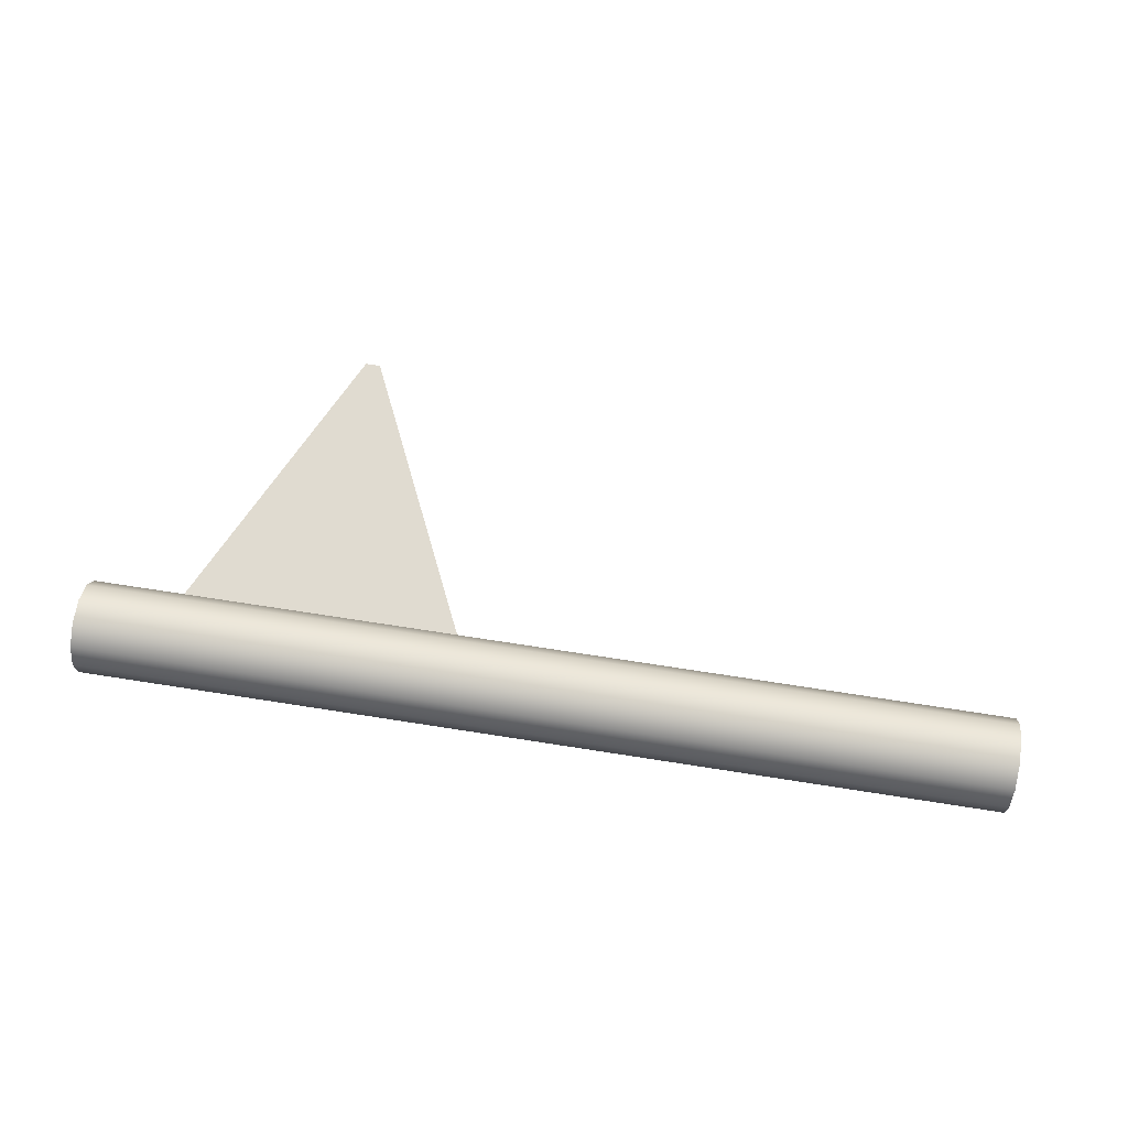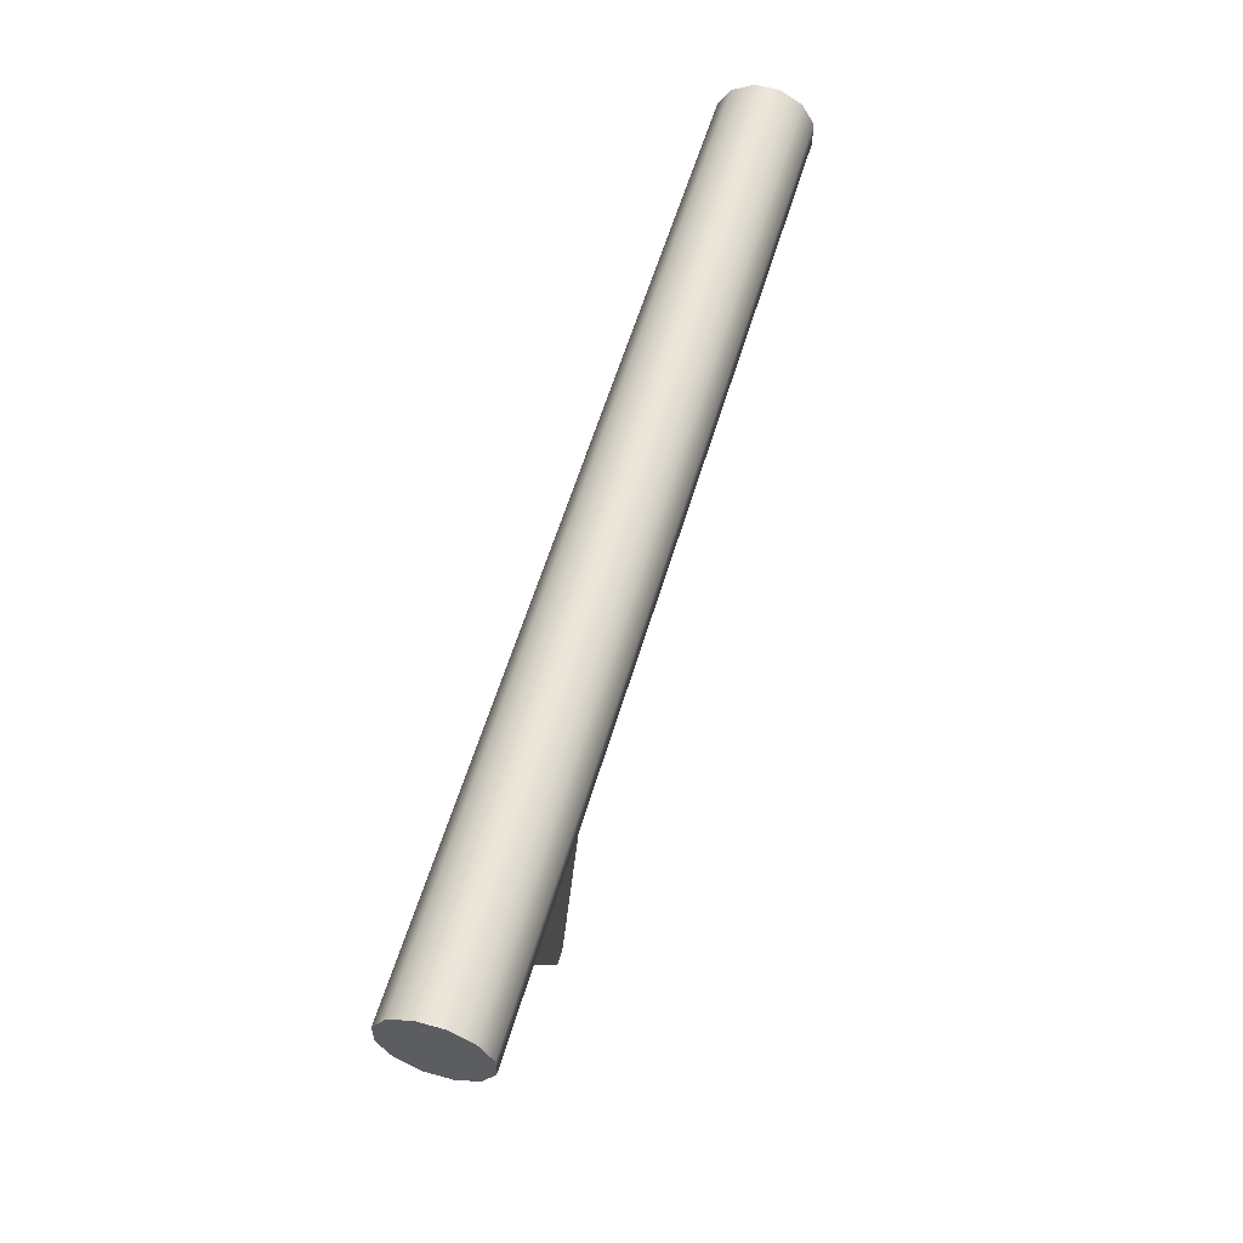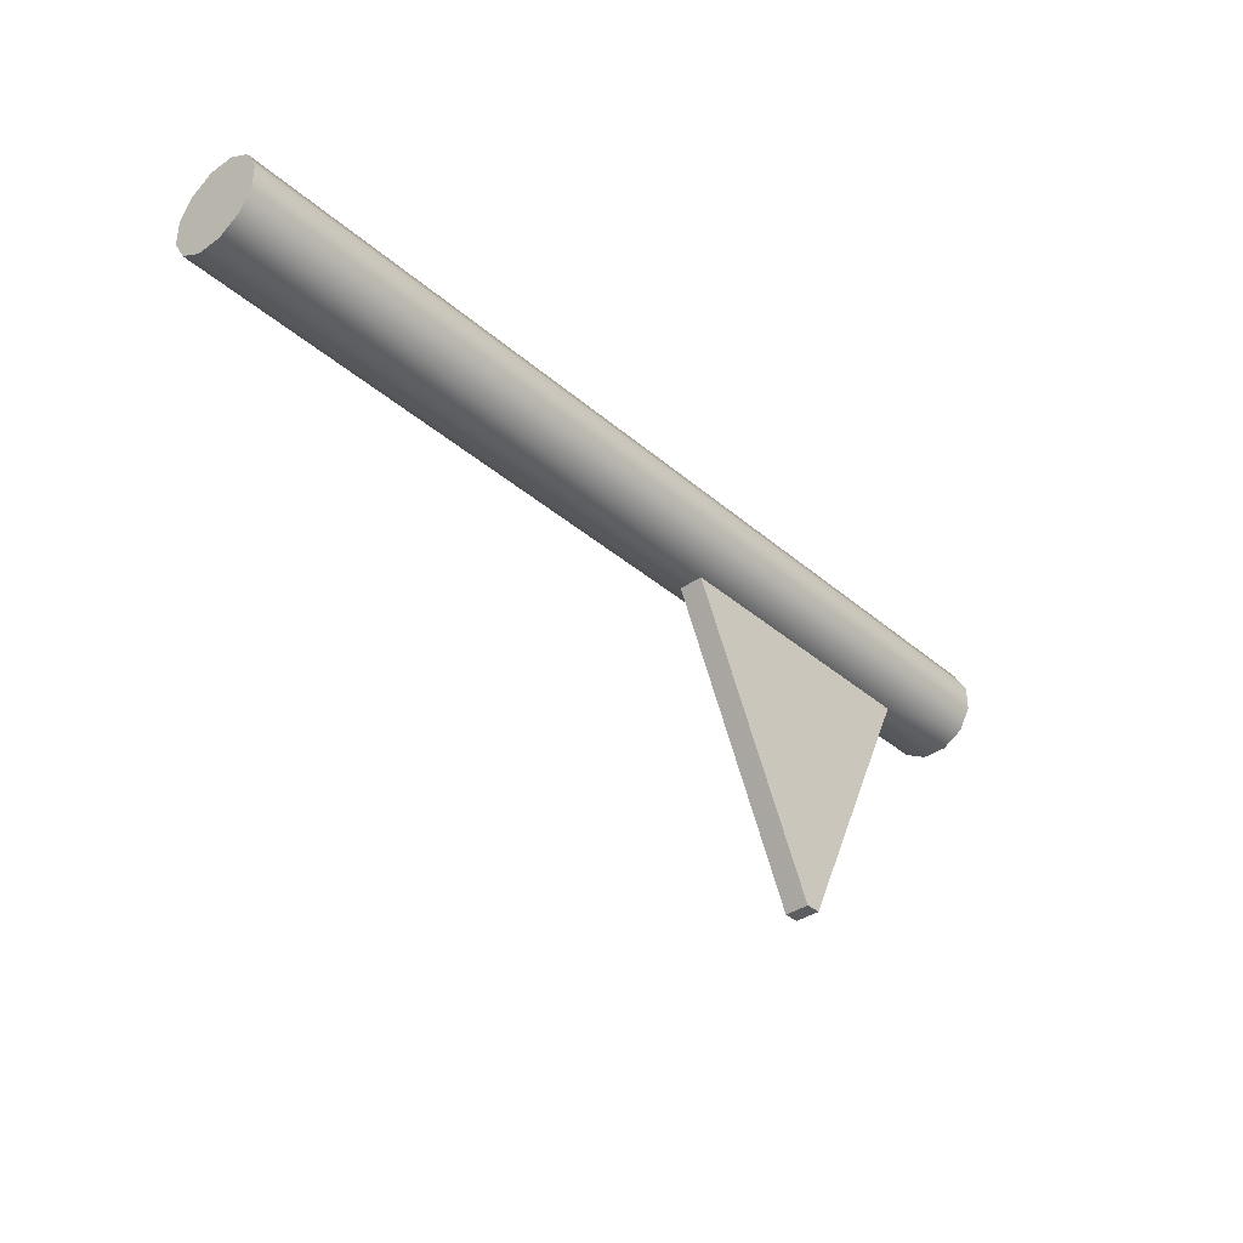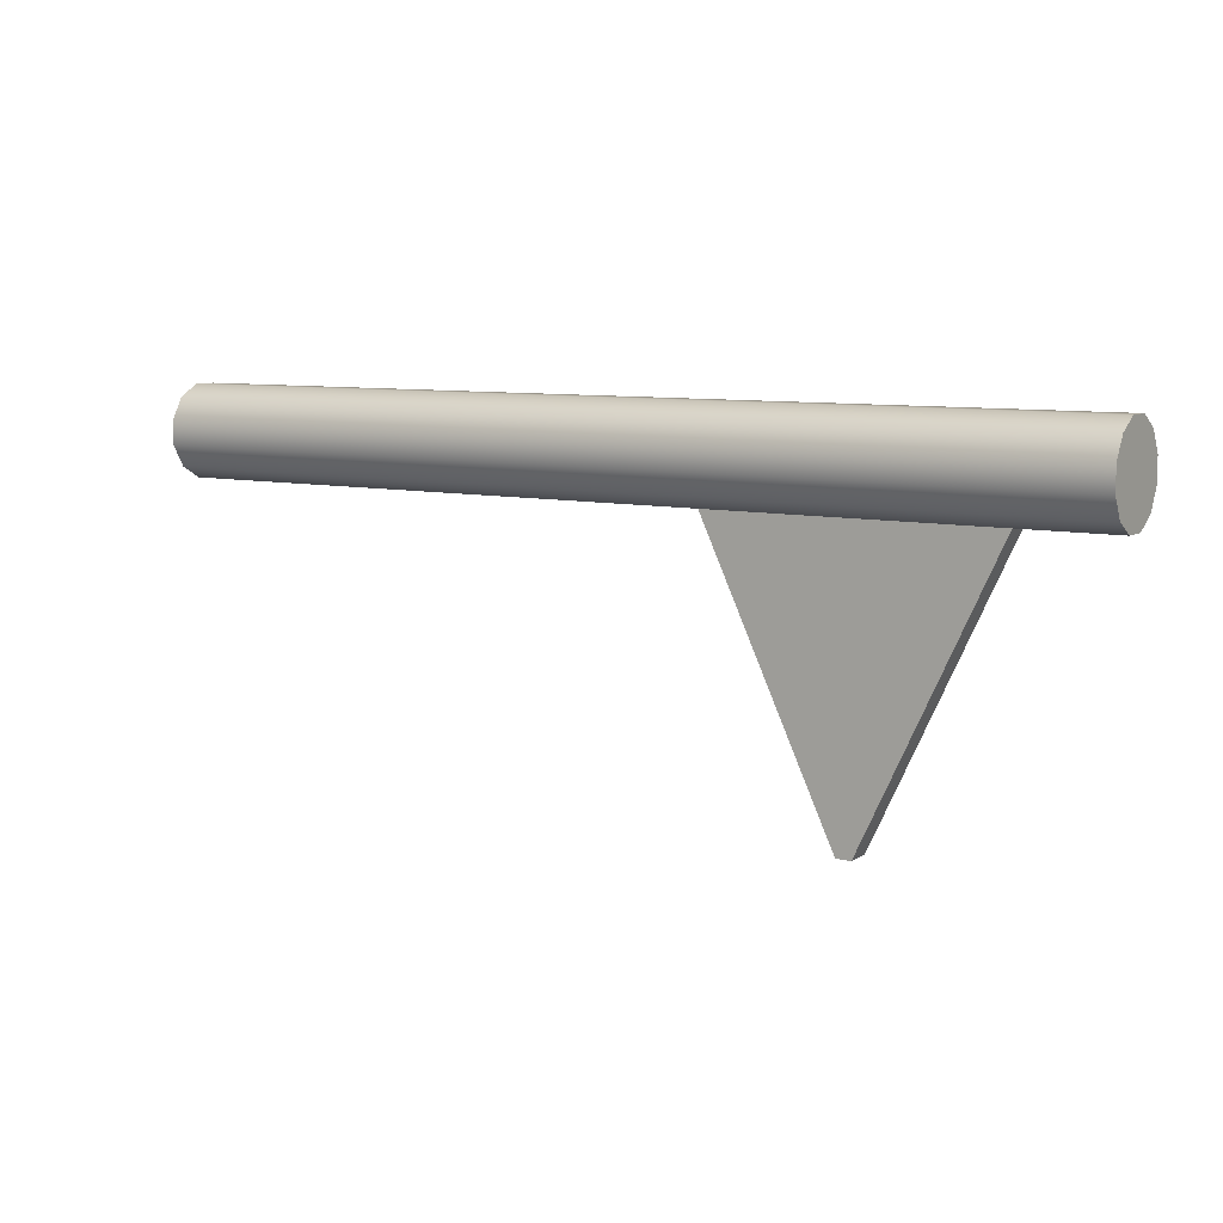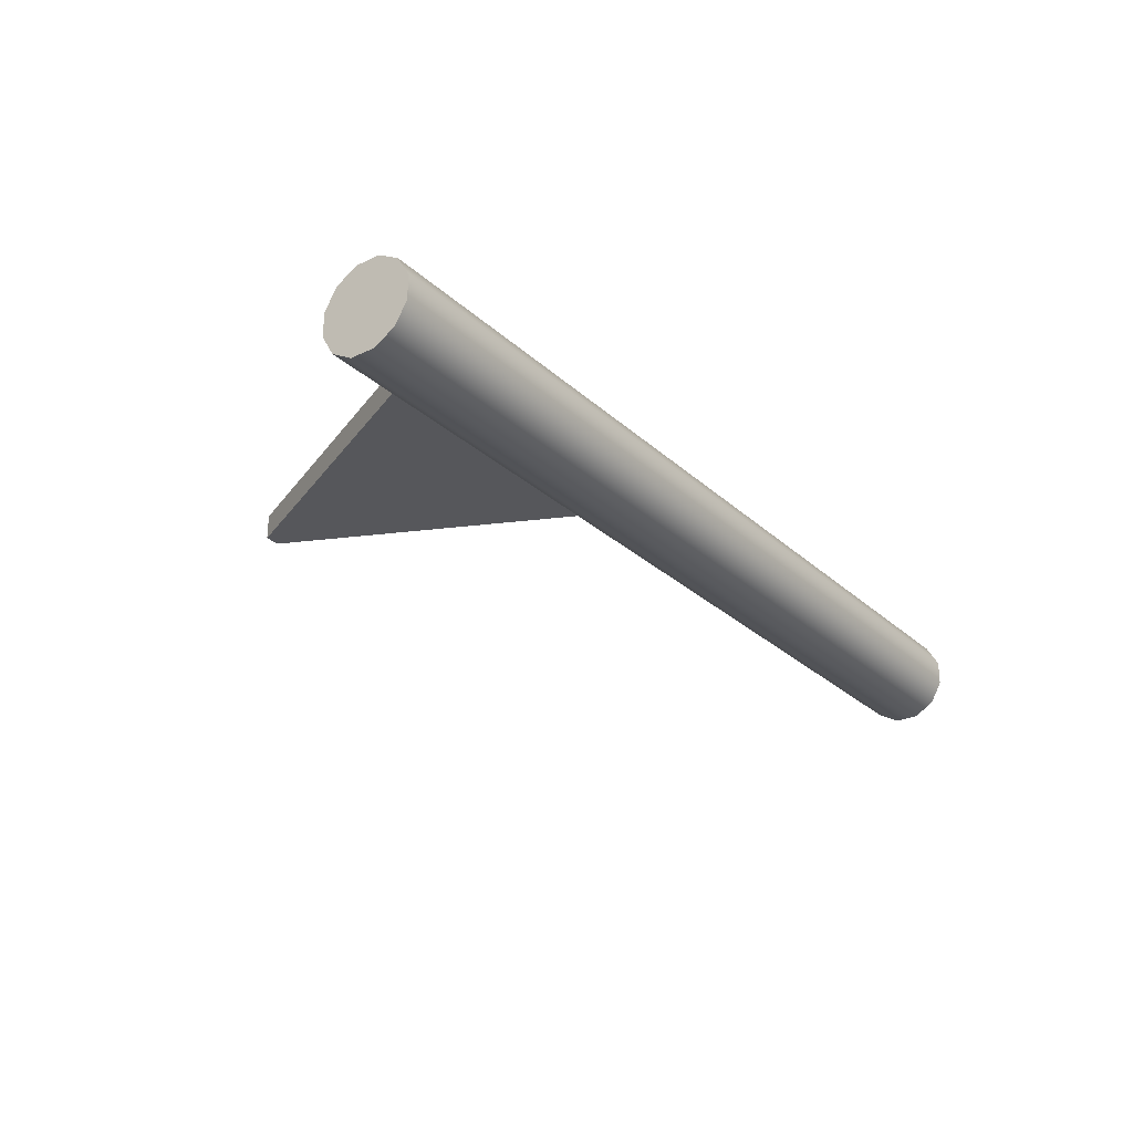
<metadata>
{"format":"obj","ext":"obj","renderer":"f3d","projection":"perspective","resolution":1024,"background":"white","views":[{"elev":69.9,"azim":-171.1,"up":"+Z"},{"elev":56.9,"azim":106.2,"up":"+Y"},{"elev":-36.9,"azim":-47.9,"up":"+Y"},{"elev":8.4,"azim":32.6,"up":"+Y"},{"elev":-27.1,"azim":126.2,"up":"+Z"}]}
</metadata>
<code>
o Flag
g Cylinder
v -7.5 0.1294 0.483
v -7.5 0 0
v -7.5 -0.1294 0.483
v 2.5 0.1294 0.483
v 2.5 0 0
v 2.5 -0.1294 0.483
v -7.5 -0.3536 0.3536
v 2.5 -0.3536 0.3536
v -7.5 -0.483 0.1294
v 2.5 -0.483 0.1294
v -7.5 -0.483 -0.1294
v 2.5 -0.483 -0.1294
v -7.5 -0.3536 -0.3536
v 2.5 -0.3536 -0.3536
v -7.5 -0.1294 -0.483
v 2.5 -0.1294 -0.483
v -7.5 0.1294 -0.483
v 2.5 0.1294 -0.483
v -7.5 0.3536 -0.3536
v 2.5 0.3536 -0.3536
v -7.5 0.483 -0.1294
v 2.5 0.483 -0.1294
v -7.5 0.483 0.1294
v 2.5 0.483 0.1294
v -7.5 0.3536 0.3536
v 2.5 0.3536 0.3536
v 1.5 0.1294 0.483
v 1.5 -0.1294 0.483
v 1.5 -0.3536 0.3535
v 1.5 -0.483 0.1294
v 1.5 -0.483 -0.1294
v 1.5 -0.3536 -0.3535
v 1.5 -0.1294 -0.483
v 1.5 0.1294 -0.483
v 1.5 0.3535 -0.3535
v 1.5 0.483 -0.1294
v 1.5 0.483 0.1294
v 1.5 0.3535 0.3535
v -1.5 0.1294 0.483
v -1.5 -0.1294 0.483
v -1.5 -0.3536 0.3535
v -1.5 -0.483 0.1294
v -1.5 -0.483 -0.1294
v -0.07958 -3.5 0.1294
v 0.07957 -3.5 0.1294
v 0.07957 -3.5 -0.1294
v -0.07958 -3.5 -0.1294
v -1.5 -0.3536 -0.3535
v -1.5 -0.1294 -0.483
v -1.5 0.1294 -0.483
v -1.5 0.3535 -0.3535
v -1.5 0.483 -0.1294
v -1.5 0.483 0.1294
v -1.5 0.3535 0.3535
f 1 2 3
f 3 2 7
f 7 2 9
f 9 2 11
f 11 2 13
f 13 2 15
f 15 2 17
f 17 2 19
f 19 2 21
f 21 2 23
f 23 2 25
f 25 2 1
f 6 5 4
f 8 5 6
f 10 5 8
f 12 5 10
f 14 5 12
f 16 5 14
f 18 5 16
f 20 5 18
f 22 5 20
f 24 5 22
f 26 5 24
f 4 5 26
f 4 27 28
f 28 6 4
f 6 28 29
f 29 8 6
f 8 29 30
f 30 10 8
f 10 30 31
f 31 12 10
f 14 12 31
f 31 32 14
f 33 16 14
f 14 32 33
f 34 18 16
f 16 33 34
f 35 20 18
f 18 34 35
f 22 20 35
f 35 36 22
f 24 22 36
f 36 37 24
f 38 26 24
f 24 37 38
f 26 38 27
f 27 4 26
f 1 3 40
f 40 39 1
f 39 40 28
f 28 27 39
f 3 7 41
f 41 40 3
f 40 41 29
f 29 28 40
f 7 9 42
f 42 41 7
f 41 42 30
f 30 29 41
f 42 9 11
f 11 43 42
f 45 44 47
f 47 46 45
f 11 13 48
f 48 43 11
f 43 48 32
f 32 31 43
f 48 49 33
f 33 32 48
f 13 15 49
f 49 48 13
f 49 50 34
f 34 33 49
f 15 17 50
f 50 49 15
f 50 51 35
f 35 34 50
f 17 19 51
f 51 50 17
f 21 52 51
f 51 19 21
f 52 36 35
f 35 51 52
f 21 23 53
f 53 52 21
f 52 53 37
f 37 36 52
f 54 38 37
f 37 53 54
f 25 54 53
f 53 23 25
f 25 1 39
f 39 54 25
f 54 39 27
f 27 38 54
f 44 42 43
f 43 47 44
f 47 43 31
f 31 46 47
f 45 30 42
f 42 44 45
f 46 31 30
f 30 45 46

</code>
